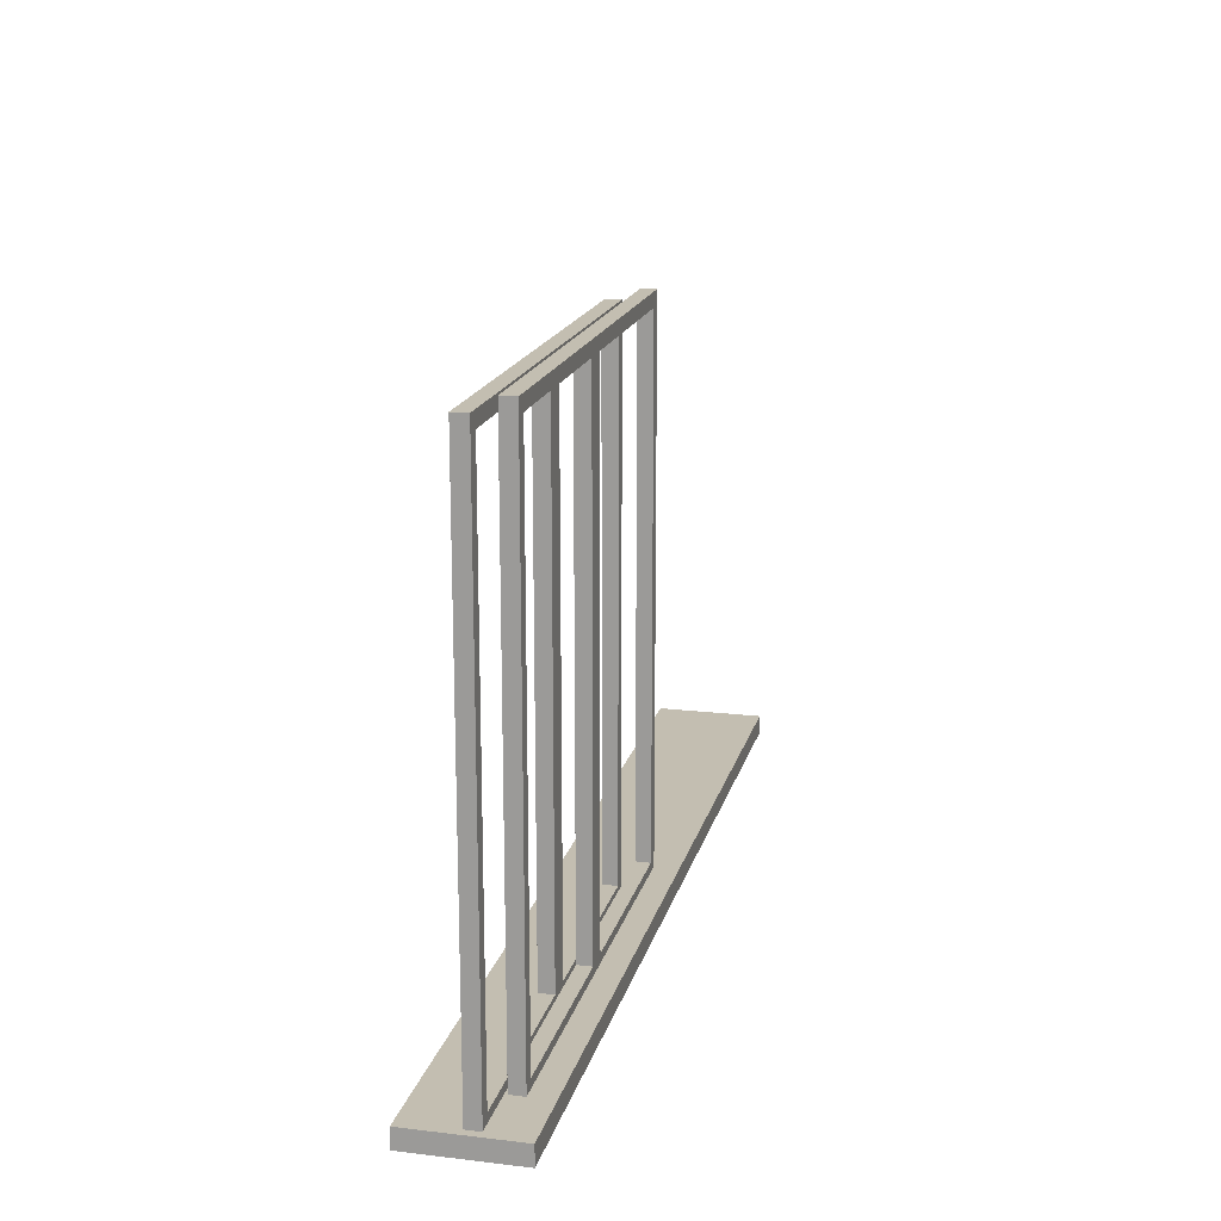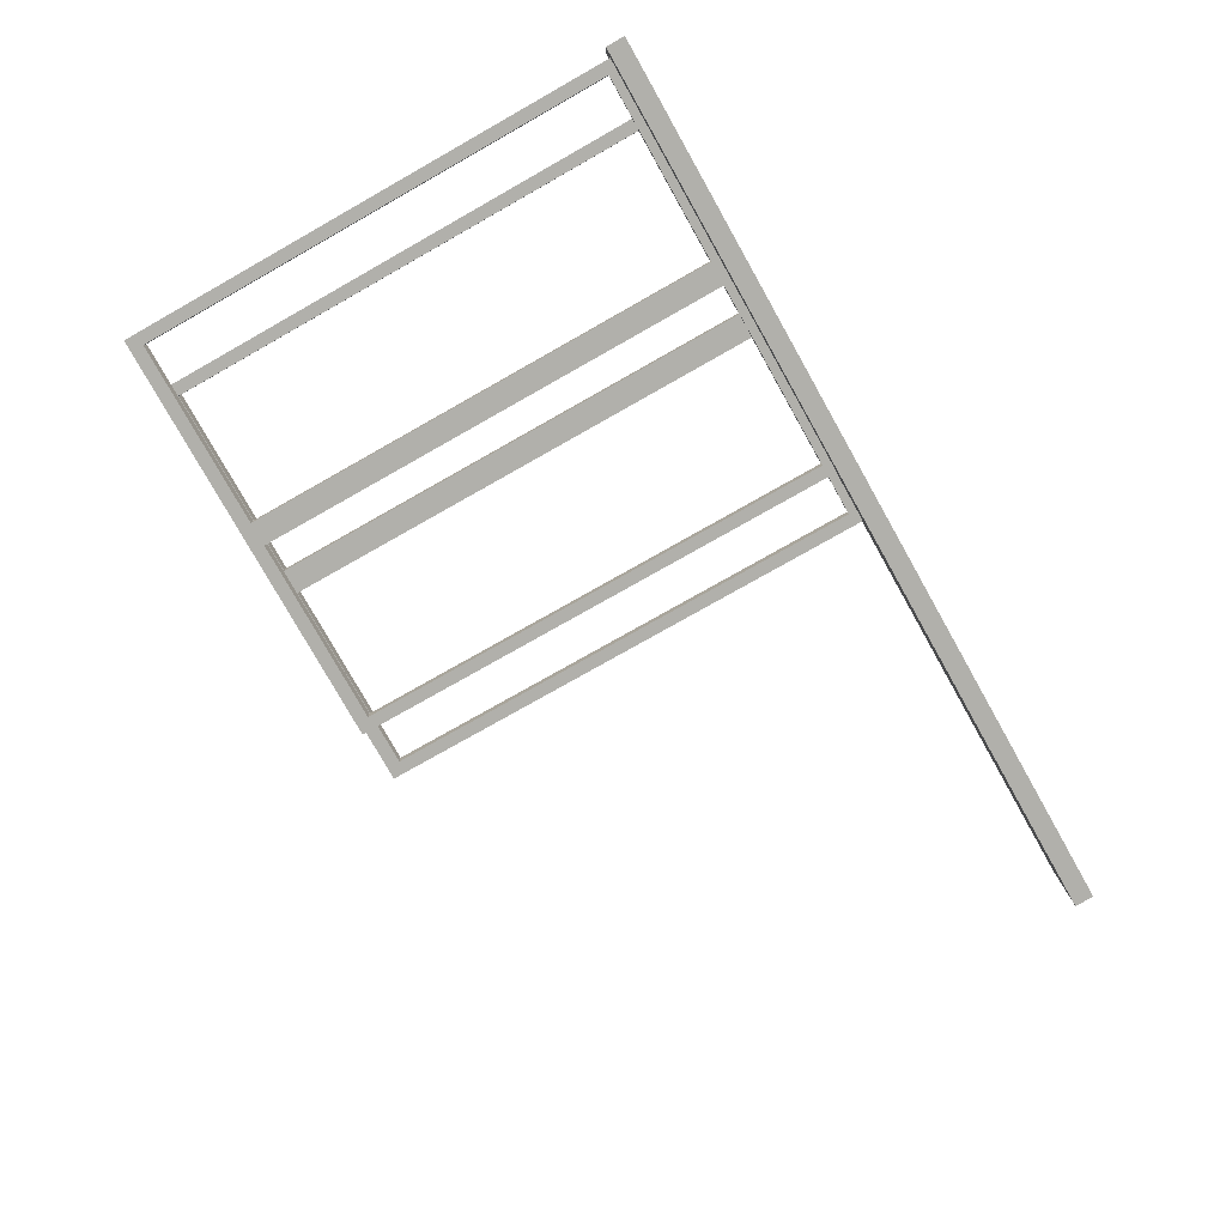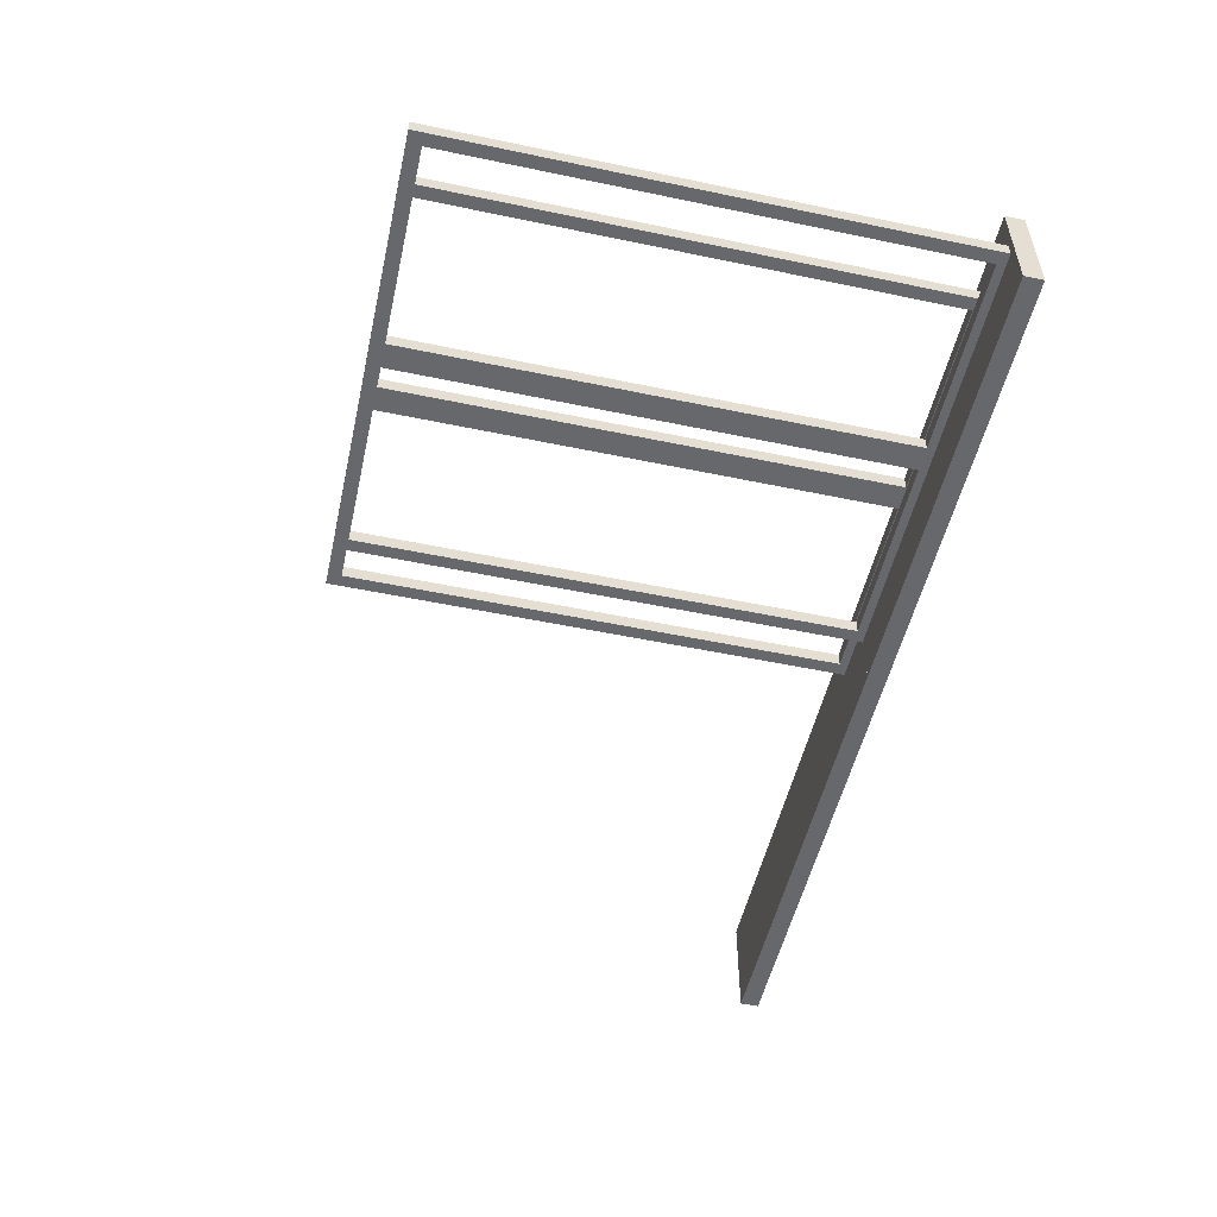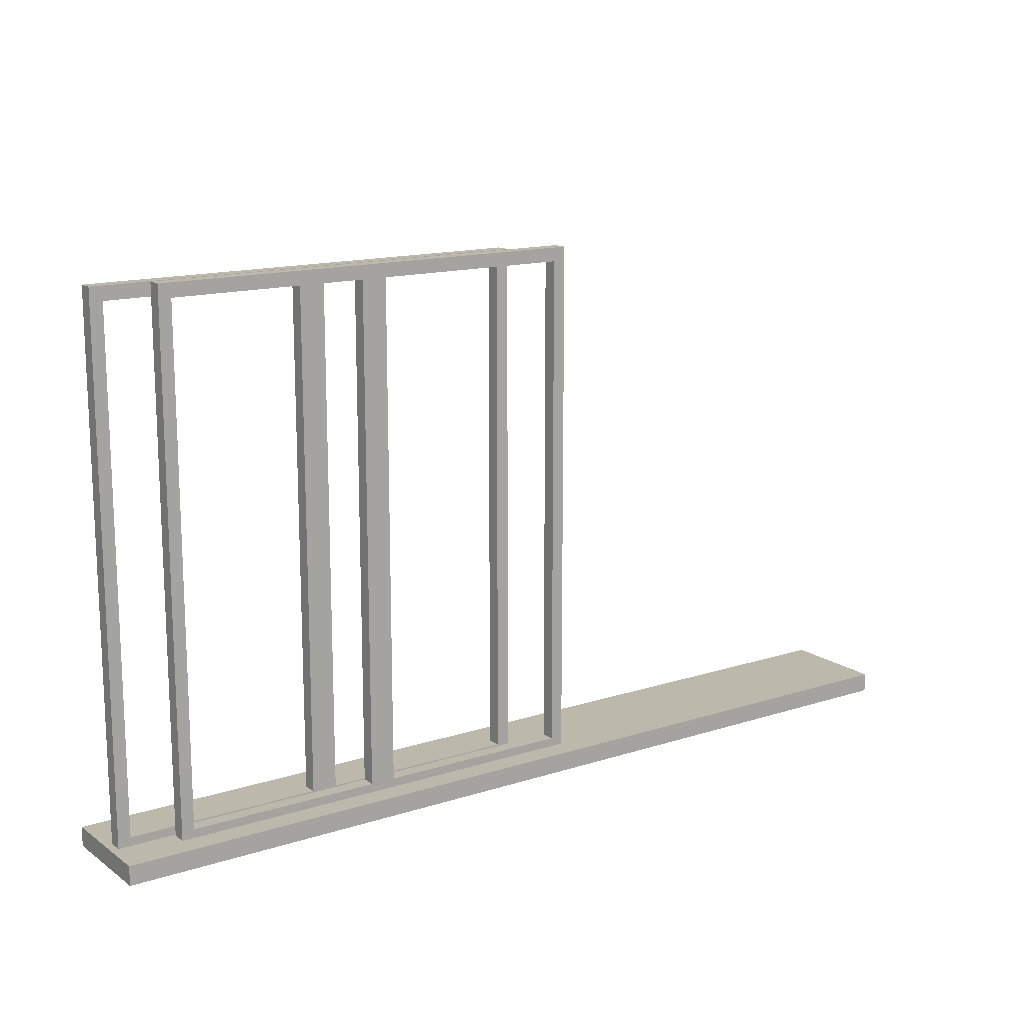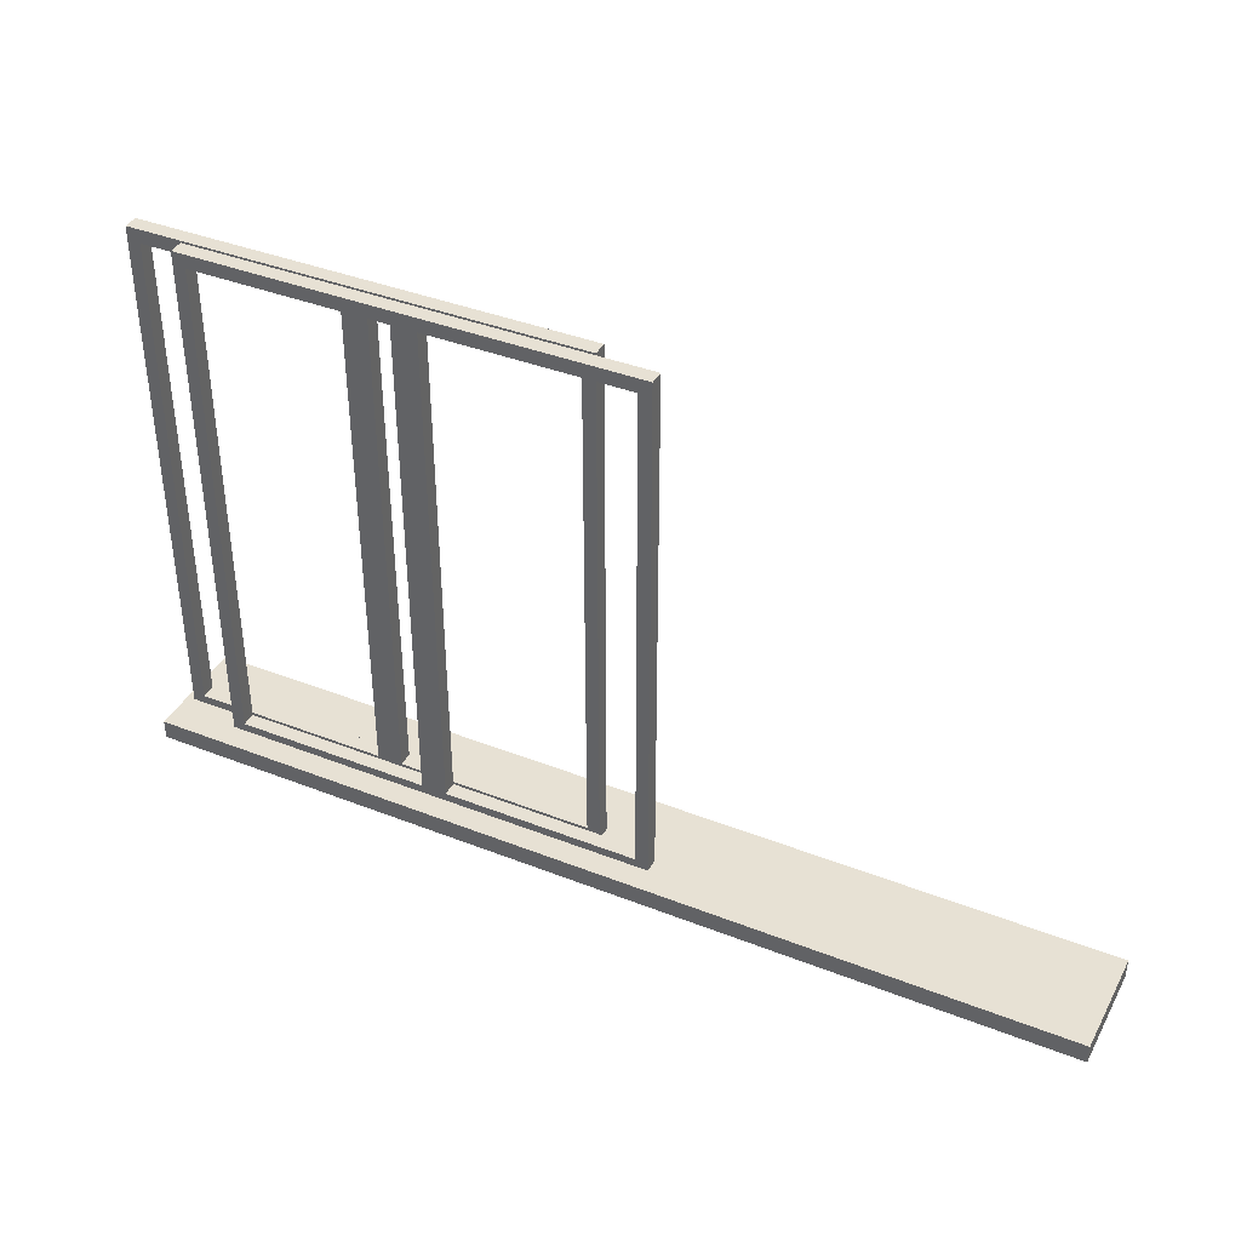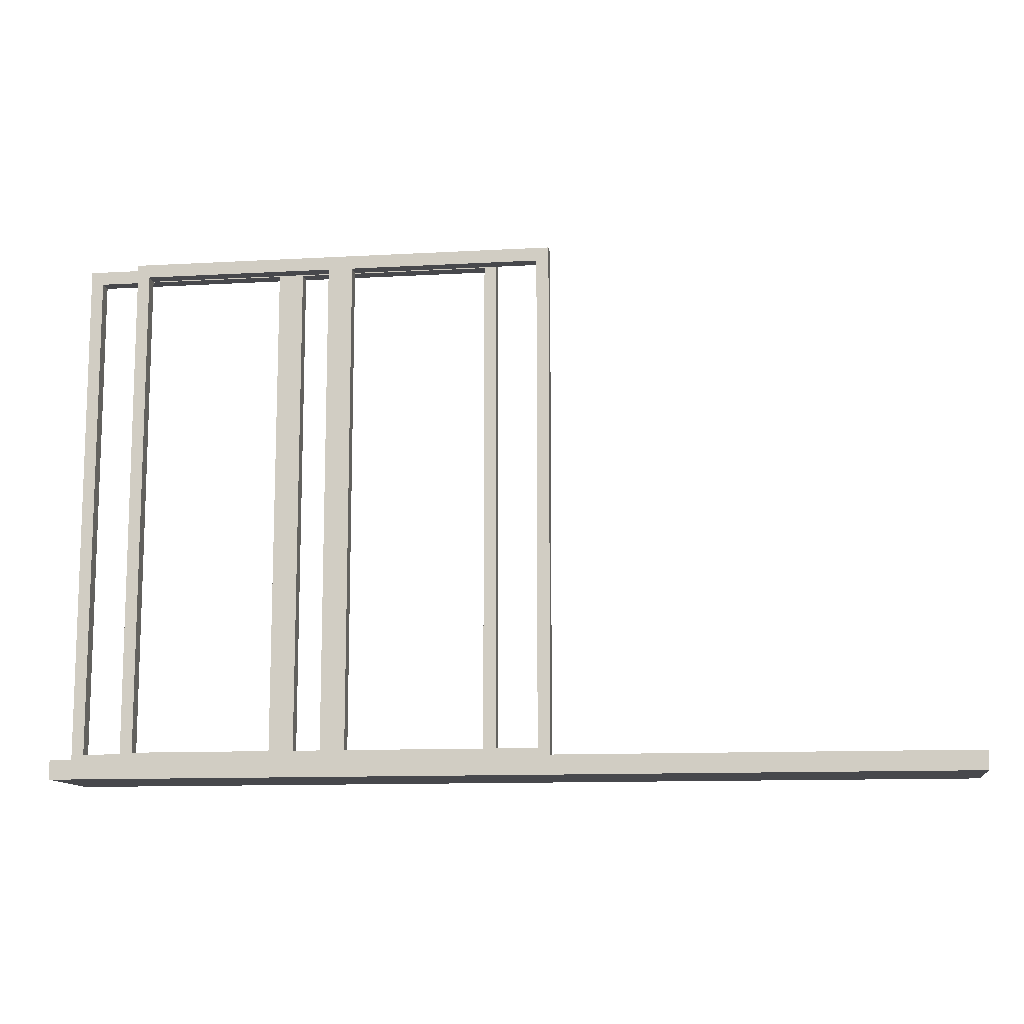
<metadata>
{"format":"obj","ext":"obj","renderer":"f3d","projection":"perspective","resolution":1024,"background":"white","views":[{"elev":17.2,"azim":-76.7,"up":"+Y"},{"elev":-78.5,"azim":-60.6,"up":"+Z"},{"elev":-52.3,"azim":-102.7,"up":"+Z"},{"elev":14.8,"azim":-34.7,"up":"+Y"},{"elev":39.4,"azim":26.1,"up":"+Y"},{"elev":-11.6,"azim":7.8,"up":"+Y"}]}
</metadata>
<code>
o window_Cube.003
v 0.9993 1.676 -1.247
v 0.9993 6.041 -1.247
v 0.8961 1.788 -1.247
v 0.8961 5.93 -1.247
v -0.7059 5.93 -1.247
v -0.7059 1.788 -1.247
v 0.9993 1.717 -0.9118
v 0.9993 1.557 -0.9118
v 0.9993 1.676 -1.366
v 0.9993 6.041 -1.366
v 0.9993 1.676 -1.306
v 0.9993 6.041 -1.306
v 0.8961 1.788 -1.366
v 0.8961 5.93 -1.366
v -0.7059 5.93 -1.366
v -0.7059 1.788 -1.366
v 0.8961 1.788 -1.306
v 0.8961 5.93 -1.306
v -0.7059 5.93 -1.306
v -0.7059 1.788 -1.306
v 0.9993 1.717 -1.8
v 0.9993 1.717 -1.225
v 0.9993 1.557 -1.225
v 0.9993 1.557 -1.8
v -2.618 1.676 -1.247
v -2.618 6.041 -1.247
v -0.8091 1.676 -1.247
v -0.8091 6.041 -1.247
v -2.514 1.788 -1.247
v -2.514 5.93 -1.247
v -0.9123 5.93 -1.247
v -0.9123 1.788 -1.247
v -2.682 1.717 -0.9118
v -0.8091 1.717 -0.9118
v -2.682 1.557 -0.9118
v -0.8091 1.557 -0.9118
v -2.618 1.676 -1.366
v -2.618 6.041 -1.366
v -0.8091 1.676 -1.366
v -0.8091 6.041 -1.366
v -2.618 1.676 -1.306
v -2.618 6.041 -1.306
v -0.8091 1.676 -1.306
v -0.8091 6.041 -1.306
v -2.514 1.788 -1.366
v -2.514 5.93 -1.366
v -0.9123 5.93 -1.366
v -0.9123 1.788 -1.366
v -2.514 1.788 -1.306
v -2.514 5.93 -1.306
v -0.9123 5.93 -1.306
v -0.9123 1.788 -1.306
v -2.682 1.717 -1.8
v -0.8091 1.717 -1.8
v -2.682 1.717 -1.225
v -0.8091 1.717 -1.225
v -2.682 1.557 -1.225
v -2.682 1.557 -1.8
v -0.8091 1.557 -1.8
v -0.8091 1.557 -1.225
v -2.149 1.676 -1.225
v -2.149 6.041 -1.225
v -2.046 1.788 -1.225
v -2.046 5.93 -1.225
v -0.444 5.93 -1.225
v -0.444 1.788 -1.225
v 0.9993 1.717 -1.8
v 0.9993 1.557 -1.8
v -2.149 1.676 -1.106
v -2.149 6.041 -1.106
v -2.149 1.676 -1.165
v -2.149 6.041 -1.165
v -2.046 1.788 -1.106
v -2.046 5.93 -1.106
v -0.444 5.93 -1.106
v -0.444 1.788 -1.106
v -2.046 1.788 -1.165
v -2.046 5.93 -1.165
v -0.444 5.93 -1.165
v -0.444 1.788 -1.165
v 0.9993 1.717 -0.9118
v 0.9993 1.717 -1.225
v 0.9993 1.557 -1.225
v 0.9993 1.557 -0.9118
v 1.468 1.676 -1.225
v 1.468 6.041 -1.225
v -0.3408 1.676 -1.225
v -0.3408 6.041 -1.225
v 1.365 1.788 -1.225
v 1.365 5.93 -1.225
v -0.2376 5.93 -1.225
v -0.2376 1.788 -1.225
v 4.923 1.717 -1.8
v 2.808 1.717 -1.8
v 4.923 1.557 -1.8
v 2.808 1.557 -1.8
v 1.468 1.676 -1.106
v 1.468 6.041 -1.106
v -0.3408 1.676 -1.106
v -0.3408 6.041 -1.106
v 1.468 1.676 -1.165
v 1.468 6.041 -1.165
v -0.3408 1.676 -1.165
v -0.3408 6.041 -1.165
v 1.365 1.788 -1.106
v 1.365 5.93 -1.106
v -0.2376 5.93 -1.106
v -0.2376 1.788 -1.106
v 1.365 1.788 -1.165
v 1.365 5.93 -1.165
v -0.2376 5.93 -1.165
v -0.2376 1.788 -1.165
v 4.923 1.717 -0.9118
v 2.808 1.717 -0.9118
v 4.923 1.717 -1.225
v 2.808 1.717 -1.225
v 4.923 1.557 -1.225
v 4.923 1.557 -0.9118
v 2.808 1.557 -0.9118
v 2.808 1.557 -1.225
f 11 27 1
f 12 28 44
f 2 11 1
f 6 17 3
f 1 4 2
f 27 3 1
f 28 4 5
f 3 18 4
f 4 19 5
f 5 20 6
f 7 56 22
f 60 8 23
f 7 36 34
f 22 8 7
f 16 40 39
f 9 43 11
f 44 10 12
f 11 10 9
f 17 16 13
f 14 9 10
f 13 39 9
f 40 14 10
f 18 13 14
f 19 14 15
f 20 15 16
f 56 21 22
f 24 60 23
f 59 21 54
f 24 22 21
f 25 43 41
f 44 26 42
f 41 26 25
f 49 32 29
f 30 25 26
f 29 27 25
f 28 30 26
f 50 29 30
f 51 30 31
f 52 31 32
f 56 33 55
f 35 60 57
f 36 33 34
f 35 55 33
f 31 6 32
f 40 48 39
f 43 37 41
f 42 40 44
f 38 41 37
f 45 52 49
f 37 46 38
f 39 45 37
f 40 46 47
f 45 50 46
f 46 51 47
f 47 52 48
f 53 56 55
f 60 58 57
f 53 59 54
f 55 58 53
f 88 66 87
f 103 61 71
f 72 88 104
f 62 71 61
f 63 80 77
f 61 64 62
f 87 63 61
f 88 64 65
f 63 78 64
f 64 79 65
f 65 80 66
f 67 116 82
f 83 96 68
f 67 96 94
f 82 68 67
f 69 103 71
f 100 72 104
f 71 70 69
f 77 76 73
f 74 69 70
f 73 99 69
f 100 74 70
f 78 73 74
f 79 74 75
f 80 75 76
f 116 81 82
f 84 120 83
f 119 81 114
f 84 82 81
f 92 88 87
f 85 103 101
f 104 86 102
f 101 86 85
f 109 92 89
f 90 85 86
f 89 87 85
f 88 90 86
f 110 89 90
f 111 90 91
f 112 91 92
f 116 93 115
f 95 120 117
f 96 93 94
f 95 115 93
f 76 107 108
f 101 99 97
f 102 100 104
f 98 101 97
f 105 112 109
f 97 106 98
f 99 105 97
f 100 106 107
f 105 110 106
f 106 111 107
f 107 112 108
f 113 116 115
f 120 118 117
f 113 119 114
f 115 118 113
f 75 100 107
f 5 31 28
f 108 99 76
f 32 6 27
f 11 43 27
f 12 2 28
f 2 12 11
f 6 20 17
f 1 3 4
f 27 6 3
f 28 2 4
f 3 17 18
f 4 18 19
f 5 19 20
f 7 34 56
f 60 36 8
f 7 8 36
f 22 23 8
f 16 15 40
f 9 39 43
f 44 40 10
f 11 12 10
f 17 20 16
f 14 13 9
f 13 16 39
f 40 15 14
f 18 17 13
f 19 18 14
f 20 19 15
f 56 54 21
f 24 59 60
f 59 24 21
f 24 23 22
f 25 27 43
f 44 28 26
f 41 42 26
f 49 52 32
f 30 29 25
f 29 32 27
f 28 31 30
f 50 49 29
f 51 50 30
f 52 51 31
f 56 34 33
f 35 36 60
f 36 35 33
f 35 57 55
f 31 5 6
f 40 47 48
f 43 39 37
f 42 38 40
f 38 42 41
f 45 48 52
f 37 45 46
f 39 48 45
f 40 38 46
f 45 49 50
f 46 50 51
f 47 51 52
f 53 54 56
f 60 59 58
f 53 58 59
f 55 57 58
f 88 65 66
f 103 87 61
f 72 62 88
f 62 72 71
f 63 66 80
f 61 63 64
f 87 66 63
f 88 62 64
f 63 77 78
f 64 78 79
f 65 79 80
f 67 94 116
f 83 120 96
f 67 68 96
f 82 83 68
f 69 99 103
f 100 70 72
f 71 72 70
f 77 80 76
f 74 73 69
f 73 76 99
f 100 75 74
f 78 77 73
f 79 78 74
f 80 79 75
f 116 114 81
f 84 119 120
f 119 84 81
f 84 83 82
f 92 91 88
f 85 87 103
f 104 88 86
f 101 102 86
f 109 112 92
f 90 89 85
f 89 92 87
f 88 91 90
f 110 109 89
f 111 110 90
f 112 111 91
f 116 94 93
f 95 96 120
f 96 95 93
f 95 117 115
f 76 75 107
f 101 103 99
f 102 98 100
f 98 102 101
f 105 108 112
f 97 105 106
f 99 108 105
f 100 98 106
f 105 109 110
f 106 110 111
f 107 111 112
f 113 114 116
f 120 119 118
f 113 118 119
f 115 117 118

</code>
